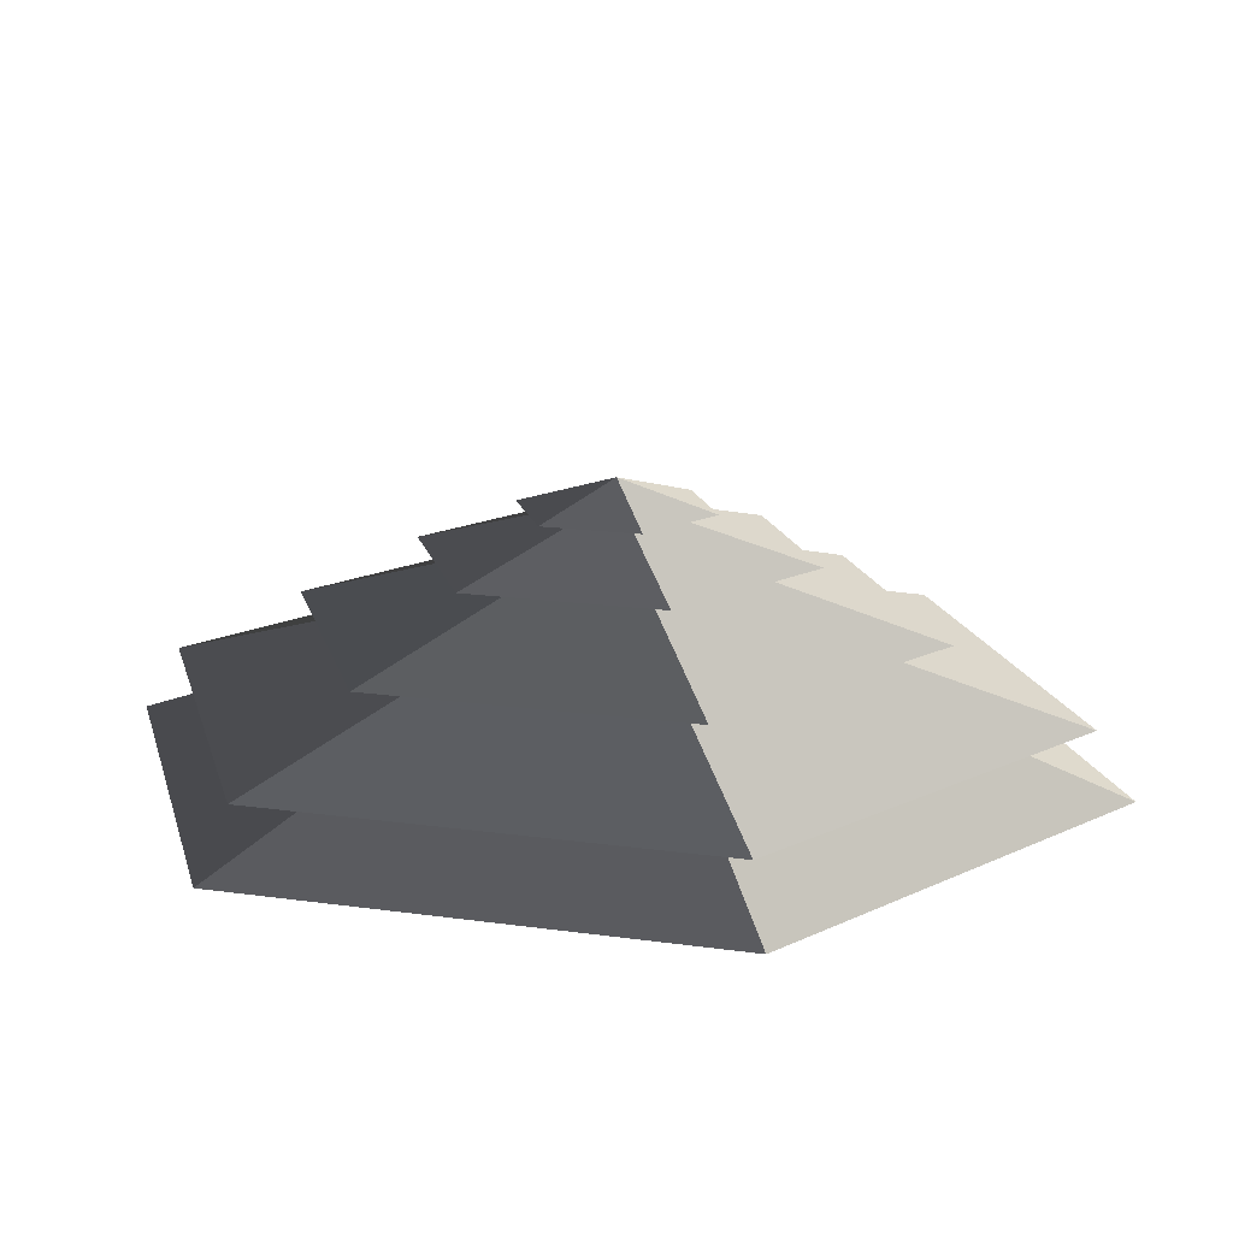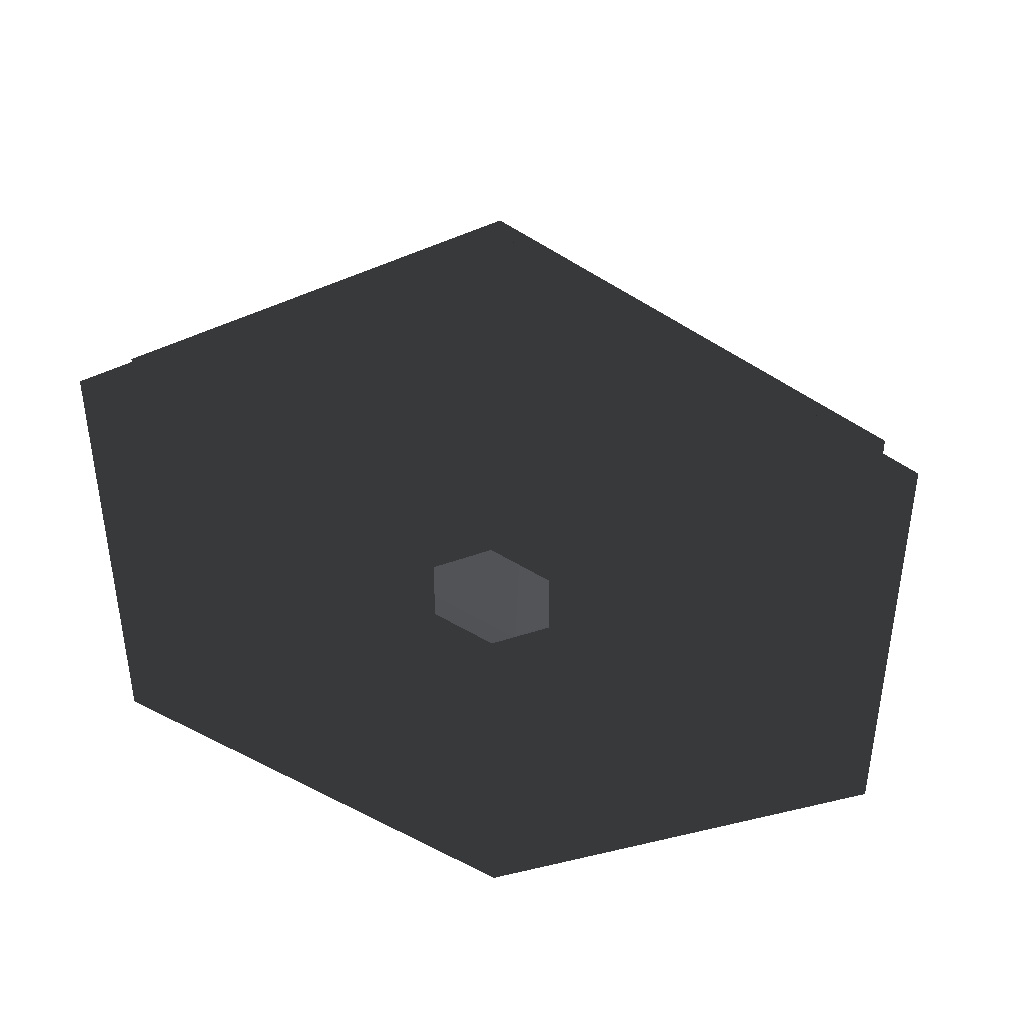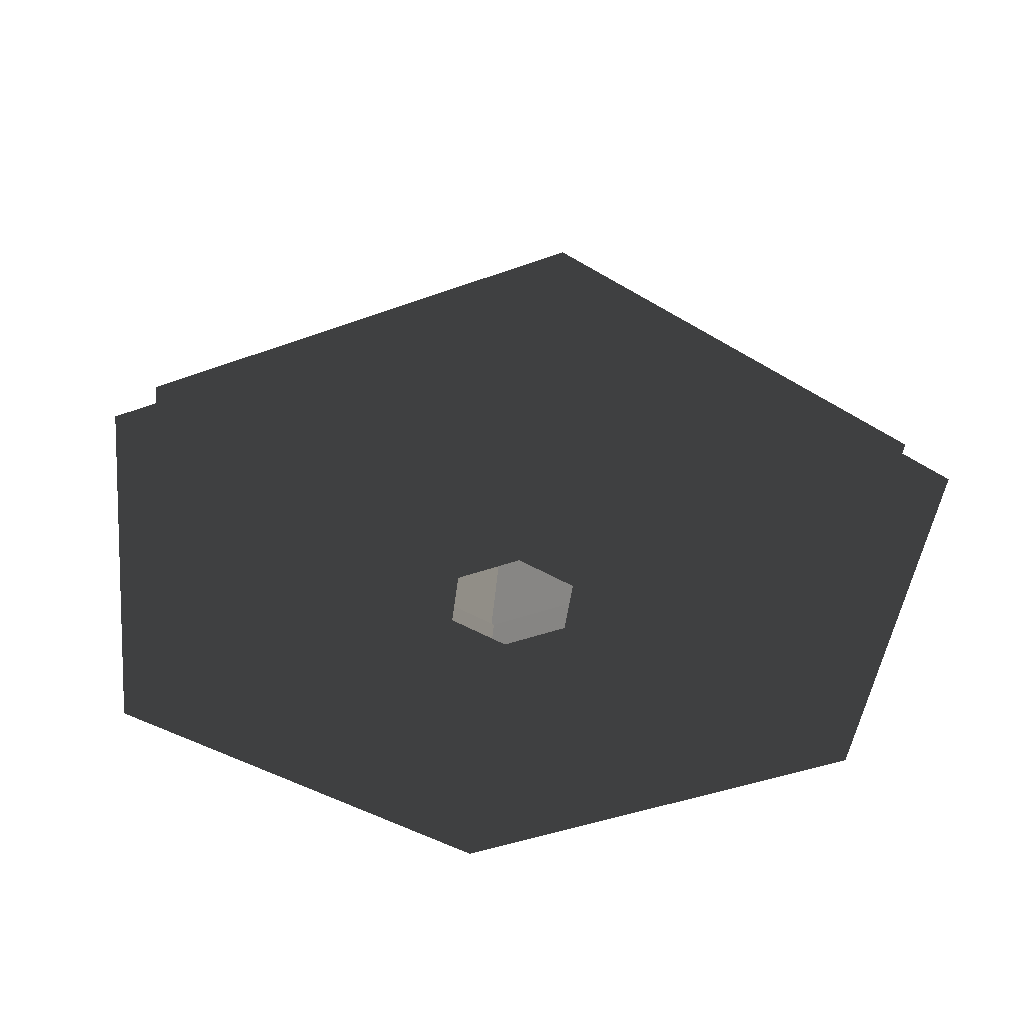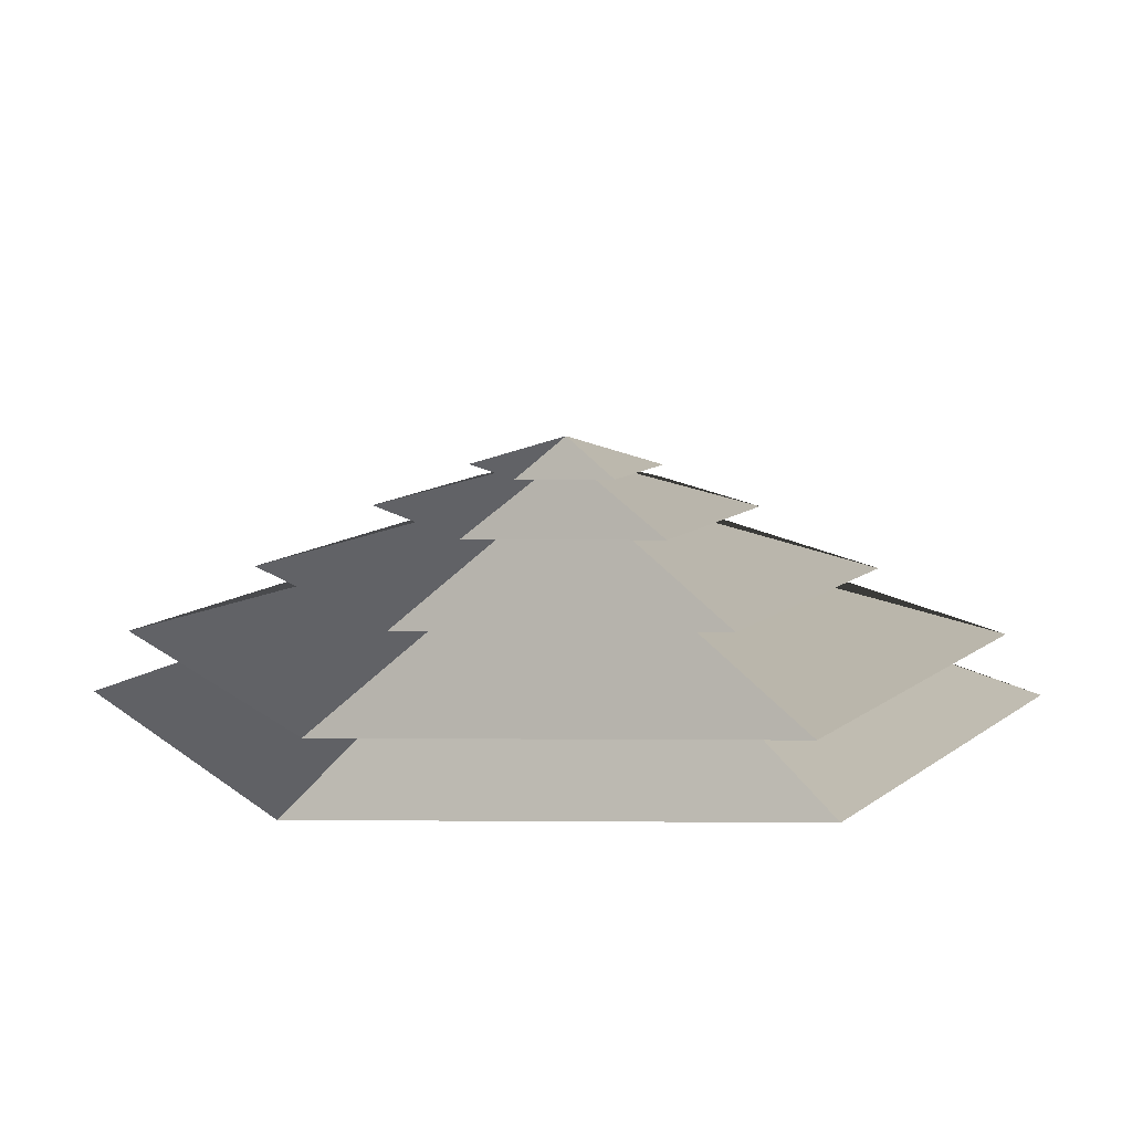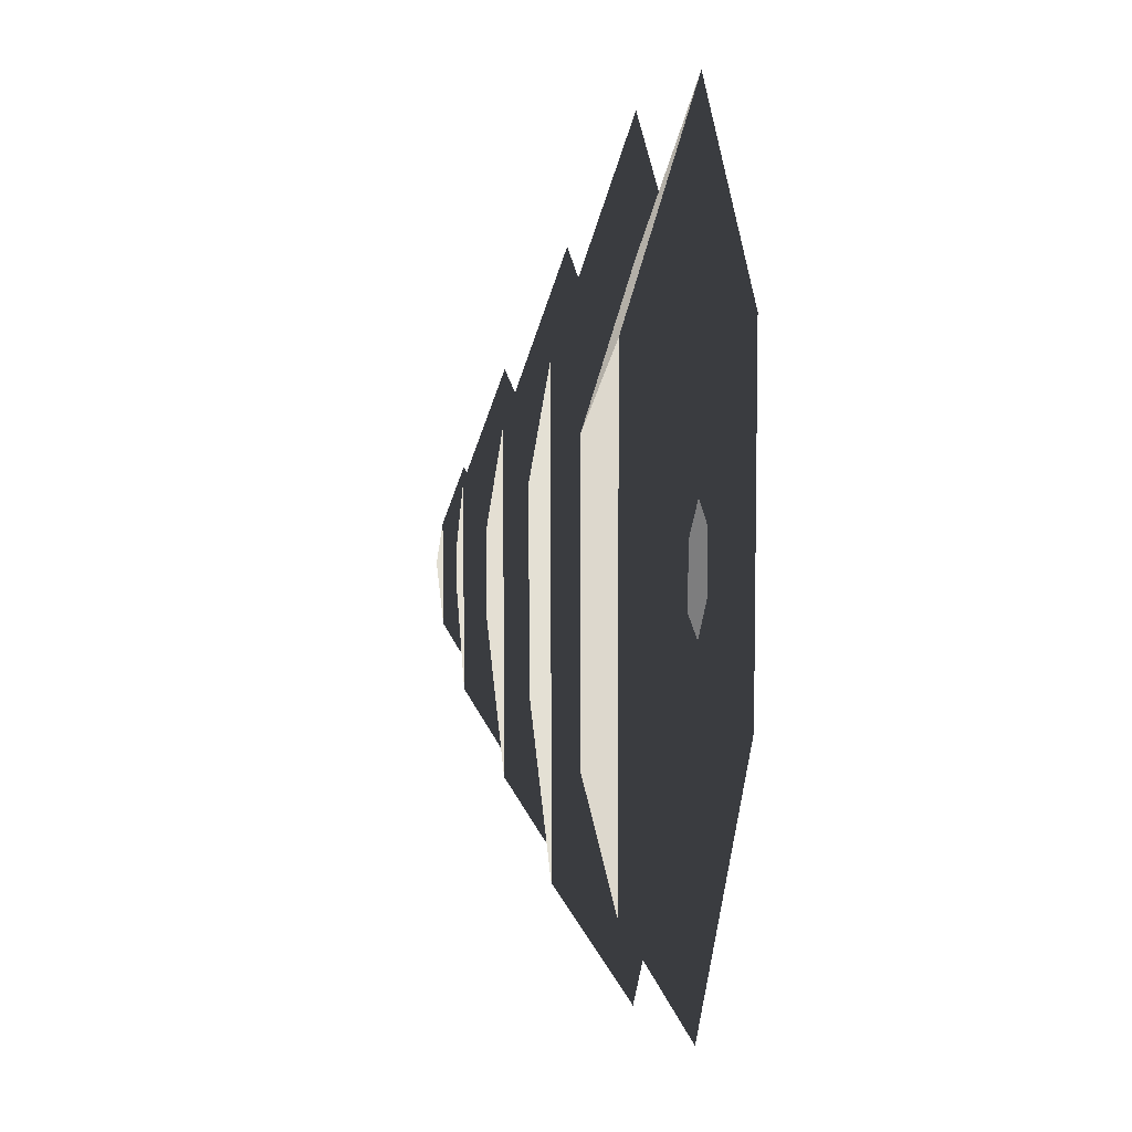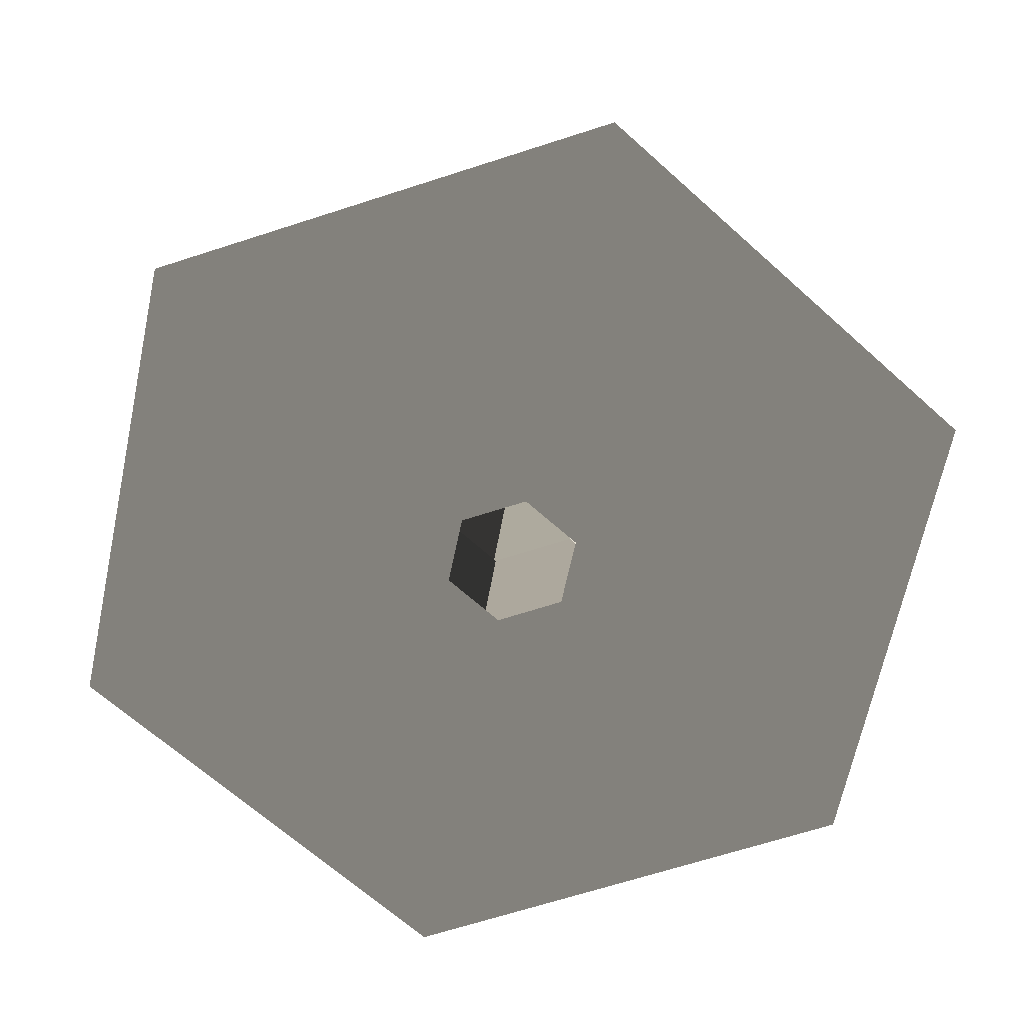
<metadata>
{"format":"obj","ext":"obj","renderer":"f3d","projection":"perspective","resolution":1024,"background":"white","views":[{"elev":16.7,"azim":-133.9,"up":"+Z"},{"elev":43.7,"azim":-170.6,"up":"+Y"},{"elev":-42.3,"azim":-126.2,"up":"+Z"},{"elev":12.3,"azim":-89.1,"up":"+Z"},{"elev":7.1,"azim":102.0,"up":"+Y"},{"elev":-66.7,"azim":-72.0,"up":"+Z"}]}
</metadata>
<code>
v -10.39 6 3.994
v -70.82 40.89 3.994
v -70.82 -40.89 3.994
v -10.39 -6 3.994
v -7.99e-05 12 3.994
v -5.185e-05 81.78 3.994
v 10.39 6 3.994
v 70.82 40.89 3.994
v -9.935e-06 -81.78 3.994
v 1.812e-05 -12 3.994
v 70.82 -40.89 3.994
v 10.39 -6 3.994
v -5.185e-05 81.78 3.994
v -7.168e-05 51.36 14.77
v -44.48 25.68 14.77
v -70.82 40.89 3.994
v -44.48 25.68 14.77
v -65.28 37.69 14.77
v -65.28 -37.69 14.77
v -44.48 -25.68 14.77
v -7.168e-05 51.36 14.77
v 3.118e-05 75.38 14.77
v 44.48 25.68 14.77
v 65.28 37.69 14.77
v -9.419e-05 -75.38 14.77
v 8.671e-06 -51.36 14.77
v 65.28 -37.69 14.77
v 44.48 -25.68 14.77
v -70.82 -40.89 3.994
v -44.48 -25.68 14.77
v 8.671e-06 -51.36 14.77
v -9.935e-06 -81.78 3.994
v 70.82 -40.89 3.994
v 44.48 -25.68 14.77
v 44.48 25.68 14.77
v 70.82 40.89 3.994
v -70.82 40.89 3.994
v -44.48 25.68 14.77
v -44.48 -25.68 14.77
v -70.82 -40.89 3.994
v -9.935e-06 -81.78 3.994
v 8.671e-06 -51.36 14.77
v 44.48 -25.68 14.77
v 70.82 -40.89 3.994
v 70.82 40.89 3.994
v 44.48 25.68 14.77
v -7.168e-05 51.36 14.77
v -5.185e-05 81.78 3.994
v 3.118e-05 75.38 14.77
v -7.388e-05 33.42 26.26
v -28.94 16.71 26.26
v -65.28 37.69 14.77
v -28.94 16.71 26.26
v -46.13 26.63 26.26
v -46.13 -26.63 26.26
v -28.94 -16.71 26.26
v -7.388e-05 33.42 26.26
v -1.547e-05 53.27 26.26
v 28.94 16.71 26.26
v 46.13 26.63 26.26
v -3.665e-05 -53.27 26.26
v 2.177e-05 -33.42 26.26
v 46.13 -26.63 26.26
v 28.94 -16.71 26.26
v -65.28 -37.69 14.77
v -28.94 -16.71 26.26
v 2.177e-05 -33.42 26.26
v -9.419e-05 -75.38 14.77
v 65.28 -37.69 14.77
v 28.94 -16.71 26.26
v 28.94 16.71 26.26
v 65.28 37.69 14.77
v -65.28 37.69 14.77
v -28.94 16.71 26.26
v -28.94 -16.71 26.26
v -65.28 -37.69 14.77
v -9.419e-05 -75.38 14.77
v 2.177e-05 -33.42 26.26
v 28.94 -16.71 26.26
v 65.28 -37.69 14.77
v 65.28 37.69 14.77
v 28.94 16.71 26.26
v -7.388e-05 33.42 26.26
v 3.118e-05 75.38 14.77
v -46.13 -26.63 26.26
v -13.19 -7.617 36.94
v -2.452e-05 -15.23 36.94
v -3.665e-05 -53.27 26.26
v -2.452e-05 -15.23 36.94
v 1.987e-05 -32.93 36.94
v 28.51 -16.46 36.94
v 13.19 -7.617 36.94
v -13.19 -7.617 36.94
v -28.51 -16.46 36.94
v 28.51 16.46 36.94
v 13.19 7.618 36.94
v -7.32e-05 32.93 36.94
v -2.881e-05 15.23 36.94
v -28.51 16.46 36.94
v -13.19 7.617 36.94
v 46.13 -26.63 26.26
v 13.19 -7.617 36.94
v 13.19 7.618 36.94
v 46.13 26.63 26.26
v -46.13 26.63 26.26
v -13.19 7.617 36.94
v -13.19 -7.617 36.94
v -46.13 -26.63 26.26
v -3.665e-05 -53.27 26.26
v -2.452e-05 -15.23 36.94
v 13.19 -7.617 36.94
v 46.13 -26.63 26.26
v 46.13 26.63 26.26
v 13.19 7.618 36.94
v -2.881e-05 15.23 36.94
v -1.547e-05 53.27 26.26
v -1.547e-05 53.27 26.26
v -2.881e-05 15.23 36.94
v -13.19 7.617 36.94
v -46.13 26.63 26.26
v 28.51 -16.46 36.94
v 5.388 -3.111 44.08
v 5.388 3.111 44.08
v 28.51 16.46 36.94
v 5.388 3.111 44.08
v 14.22 8.211 44.08
v -5.583e-05 16.42 44.08
v -7.917e-05 6.222 44.08
v -14.22 8.211 44.08
v -5.388 3.111 44.08
v 5.388 -3.111 44.08
v 14.22 -8.211 44.08
v -14.22 -8.21 44.08
v -5.389 -3.111 44.08
v 1.692e-06 -16.42 44.08
v -9.436e-05 -6.222 44.08
v -28.51 16.46 36.94
v -5.388 3.111 44.08
v -5.389 -3.111 44.08
v -28.51 -16.46 36.94
v 1.987e-05 -32.93 36.94
v -9.436e-05 -6.222 44.08
v 5.388 -3.111 44.08
v 28.51 -16.46 36.94
v 28.51 16.46 36.94
v 5.388 3.111 44.08
v -7.917e-05 6.222 44.08
v -7.32e-05 32.93 36.94
v -7.32e-05 32.93 36.94
v -7.917e-05 6.222 44.08
v -5.388 3.111 44.08
v -28.51 16.46 36.94
v -28.51 -16.46 36.94
v -5.389 -3.111 44.08
v -9.436e-05 -6.222 44.08
v 1.987e-05 -32.93 36.94
v -14.22 8.211 44.08
v -2.124e-05 6.075e-05 48.94
v -14.22 -8.21 44.08
v 1.692e-06 -16.42 44.08
v -2.124e-05 6.075e-05 48.94
v 14.22 -8.211 44.08
v 14.22 8.211 44.08
v -2.124e-05 6.075e-05 48.94
v -5.583e-05 16.42 44.08
v -5.583e-05 16.42 44.08
v -2.124e-05 6.075e-05 48.94
v -14.22 8.211 44.08
v -14.22 -8.21 44.08
v -2.124e-05 6.075e-05 48.94
v 1.692e-06 -16.42 44.08
v 14.22 -8.211 44.08
v -2.124e-05 6.075e-05 48.94
v 14.22 8.211 44.08
g Cylinder_124_2301_390
f 1 3 2
f 1 4 3
f 5 1 2
f 5 2 6
f 7 5 6
f 7 6 8
f 4 9 3
f 4 10 9
f 10 11 9
f 10 12 11
f 12 8 11
f 12 7 8
f 13 15 14
f 13 16 15
f 17 19 18
f 17 20 19
f 21 17 18
f 21 18 22
f 23 21 22
f 23 22 24
f 20 25 19
f 20 26 25
f 26 27 25
f 26 28 27
f 28 24 27
f 28 23 24
f 29 31 30
f 29 32 31
f 33 35 34
f 33 36 35
f 37 39 38
f 37 40 39
f 41 43 42
f 41 44 43
f 45 47 46
f 45 48 47
f 49 51 50
f 49 52 51
f 53 55 54
f 53 56 55
f 57 53 54
f 57 54 58
f 59 57 58
f 59 58 60
f 56 61 55
f 56 62 61
f 62 63 61
f 62 64 63
f 64 60 63
f 64 59 60
f 65 67 66
f 65 68 67
f 69 71 70
f 69 72 71
f 73 75 74
f 73 76 75
f 77 79 78
f 77 80 79
f 81 83 82
f 81 84 83
f 85 87 86
f 85 88 87
f 89 91 90
f 89 92 91
f 93 89 90
f 93 90 94
f 92 95 91
f 92 96 95
f 96 97 95
f 96 98 97
f 98 99 97
f 98 100 99
f 100 94 99
f 100 93 94
f 101 103 102
f 101 104 103
f 105 107 106
f 105 108 107
f 109 111 110
f 109 112 111
f 113 115 114
f 113 116 115
f 117 119 118
f 117 120 119
f 121 123 122
f 121 124 123
f 125 127 126
f 125 128 127
f 128 129 127
f 128 130 129
f 131 125 126
f 131 126 132
f 130 133 129
f 130 134 133
f 134 135 133
f 134 136 135
f 136 132 135
f 136 131 132
f 137 139 138
f 137 140 139
f 141 143 142
f 141 144 143
f 145 147 146
f 145 148 147
f 149 151 150
f 149 152 151
f 153 155 154
f 153 156 155
f 157 159 158
f 160 162 161
f 163 165 164
f 166 168 167
f 169 171 170
f 172 174 173

</code>
